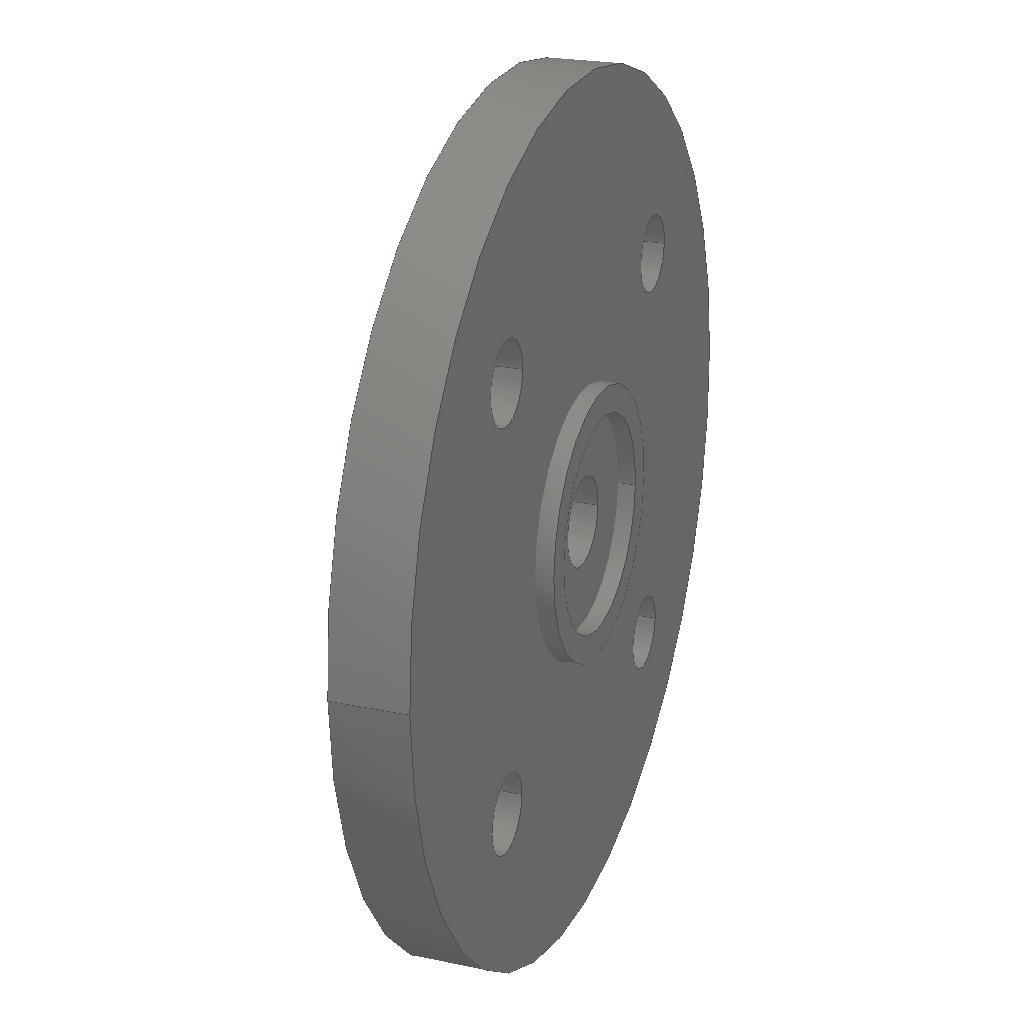
<metadata>
{"format":"step","ext":"stp","renderer":"f3d","projection":"perspective","resolution":1024,"background":"white","views":[{"elev":22.3,"azim":110.3,"up":"+Y"}]}
</metadata>
<code>
ISO-10303-21;
DATA;
#1=MECHANICAL_CONTEXT('detailed design',#9,'mechanical');
#2=PRODUCT_RELATED_PRODUCT_CATEGORY('detail','',(#89));
#3=CC_DESIGN_SECURITY_CLASSIFICATION(#5,(#88));
#4=SECURITY_CLASSIFICATION_LEVEL('unclassified');
#5=SECURITY_CLASSIFICATION('name','Security for version',#4);
#6=SHAPE_DEFINITION_REPRESENTATION(#7,#463);
#7=PRODUCT_DEFINITION_SHAPE('','DefinitionDesc',#87);
#8=APPLICATION_PROTOCOL_DEFINITION('AP definition status',
'config_control_design',1994,#9);
#9=APPLICATION_CONTEXT(
'control the configuration of three dimensional design');
#10=DESIGN_CONTEXT('detailed design',#9,'design');
#11=PERSON_AND_ORGANIZATION_ROLE('creator');
#12=PERSON_AND_ORGANIZATION_ROLE('classification_officer');
#13=PERSON_AND_ORGANIZATION_ROLE('creator');
#14=PERSON_AND_ORGANIZATION_ROLE('design_supplier');
#15=PERSON_AND_ORGANIZATION_ROLE('design_owner');
#16=CC_DESIGN_PERSON_AND_ORGANIZATION_ASSIGNMENT(#48,#11,(#87));
#17=CC_DESIGN_PERSON_AND_ORGANIZATION_ASSIGNMENT(#51,#12,(#5));
#18=CC_DESIGN_PERSON_AND_ORGANIZATION_ASSIGNMENT(#52,#13,(#88));
#19=CC_DESIGN_PERSON_AND_ORGANIZATION_ASSIGNMENT(#53,#14,(#88));
#20=CC_DESIGN_PERSON_AND_ORGANIZATION_ASSIGNMENT(#54,#15,(#89));
#21=DATE_TIME_ROLE('creation_date');
#22=DATE_TIME_ROLE('classification_date');
#23=CC_DESIGN_DATE_AND_TIME_ASSIGNMENT(#77,#21,(#87));
#24=CC_DESIGN_DATE_AND_TIME_ASSIGNMENT(#80,#22,(#5));
#25=CC_DESIGN_APPROVAL(#84,(#87));
#26=CC_DESIGN_APPROVAL(#85,(#88));
#27=CC_DESIGN_APPROVAL(#86,(#5));
#28=APPROVAL_PERSON_ORGANIZATION(#47,#84,#55);
#29=APPROVAL_PERSON_ORGANIZATION(#49,#85,#56);
#30=APPROVAL_PERSON_ORGANIZATION(#50,#86,#57);
#31=ORGANIZATION('DEFINITION_APPROVEDBY_ORG_ID',
'DEFINITION_APPROVEDBY_ORG_NAME','DEFINITION_APPROVEDBY_ORG_DESCR');
#32=ORGANIZATION('DEF_CREATOR_ORG_ID','DEF_CREATOR_ORG_NAME',
'DEF_CREATOR_ORG_DESCR');
#33=ORGANIZATION('APPROVEDBY_ORG_ID','APPROVEDBY_ORG_NAME',
'APPROVEDBY_ORG_DESCR');
#34=ORGANIZATION('SECURITY_APPROVEDBY_ORG_ID',
'SECURITY_APPROVEDBY_ORG_NAME','SECURITY_APPROVEDBY_ORG_DESCR');
#35=ORGANIZATION('CLASSOFFICER_ORG_ID','CLASSOFFICER_ORG_NAME',
'CLASSOFFICER_ORG_DESCR');
#36=ORGANIZATION('CREATOR_ORG_ID','CREATOR_ORG_NAME','CREATOR_ORG_DESCR');
#37=ORGANIZATION('SUPPLIER_ORG_ID','SUPPLIER_ORG_NAME',
'SUPPLIER_ORG_DESCR');
#38=ORGANIZATION('OWNER_ORG_ID','OWNER_ORG_NAME','OWNER_ORG_DESCR');
#39=PERSON('DEFINITION_approverID','DEFINITION_APPROVEDBY_LASTNAME',
'DEFINITION_APPROVEDBY_FIRSTNAME',$,$,$);
#40=PERSON('DEF_createrID','DEF_CREATOR_LASTNAME',
'DEF_CREATOR_FIRSTNAME',$,$,$);
#41=PERSON('approverID','APPROVEDBY_LASTNAME','APPROVEDBY_FIRSTNAME',$,$,
$);
#42=PERSON('SECURITY_approverID','SECURITY_LASTNAME',
'SECURITY_APPROVEDBY_FIRSTNAME',$,$,$);
#43=PERSON('classifierID','CLASSOFFICER_LASTNAME',
'CLASSOFFICER_FIRSTNAME',$,$,$);
#44=PERSON('createrID','CREATOR_LASTNAME','CREATOR_FIRSTNAME',$,$,$);
#45=PERSON('supplierID','SUPPLIER_LASTNAME','SUPPLIER_FIRSTNAME',$,$,$);
#46=PERSON('ownerID','OWNER_LASTNAME','OWNER_FIRSTNAME',$,$,$);
#47=PERSON_AND_ORGANIZATION(#39,#31);
#48=PERSON_AND_ORGANIZATION(#40,#32);
#49=PERSON_AND_ORGANIZATION(#41,#33);
#50=PERSON_AND_ORGANIZATION(#42,#34);
#51=PERSON_AND_ORGANIZATION(#43,#35);
#52=PERSON_AND_ORGANIZATION(#44,#36);
#53=PERSON_AND_ORGANIZATION(#45,#37);
#54=PERSON_AND_ORGANIZATION(#46,#38);
#55=APPROVAL_ROLE('definition_approval');
#56=APPROVAL_ROLE('version_approval');
#57=APPROVAL_ROLE('security_approval');
#58=APPROVAL_DATE_TIME(#76,#84);
#59=APPROVAL_DATE_TIME(#78,#85);
#60=APPROVAL_DATE_TIME(#79,#86);
#61=COORDINATED_UNIVERSAL_TIME_OFFSET(5,0,.BEHIND.);
#62=COORDINATED_UNIVERSAL_TIME_OFFSET(5,0,.BEHIND.);
#63=COORDINATED_UNIVERSAL_TIME_OFFSET(5,0,.BEHIND.);
#64=COORDINATED_UNIVERSAL_TIME_OFFSET(5,0,.BEHIND.);
#65=COORDINATED_UNIVERSAL_TIME_OFFSET(5,0,.BEHIND.);
#66=LOCAL_TIME(17,38,38,#61);
#67=LOCAL_TIME(17,38,38,#62);
#68=LOCAL_TIME(17,38,38,#63);
#69=LOCAL_TIME(17,38,38,#64);
#70=LOCAL_TIME(17,38,38,#65);
#71=CALENDAR_DATE(2017,13,1);
#72=CALENDAR_DATE(2017,13,1);
#73=CALENDAR_DATE(2017,13,1);
#74=CALENDAR_DATE(2017,13,1);
#75=CALENDAR_DATE(2017,13,1);
#76=DATE_AND_TIME(#71,#66);
#77=DATE_AND_TIME(#72,#67);
#78=DATE_AND_TIME(#73,#68);
#79=DATE_AND_TIME(#74,#69);
#80=DATE_AND_TIME(#75,#70);
#81=APPROVAL_STATUS('not_yet_approved');
#82=APPROVAL_STATUS('not_yet_approved');
#83=APPROVAL_STATUS('not_yet_approved');
#84=APPROVAL(#81,'defintion approval');
#85=APPROVAL(#82,'version approval');
#86=APPROVAL(#83,'security approval');
#87=PRODUCT_DEFINITION('DefinitionID','DefinitionDesc',#88,#10);
#88=PRODUCT_DEFINITION_FORMATION_WITH_SPECIFIED_SOURCE(
'PRODUCT_VERSION_ID','PRODUCT_VERSION_DESCR',#89,.NOT_KNOWN.);
#89=PRODUCT('ID_1','MG995_TowerPro_ServoHorn','',(#1));
#90=(
LENGTH_UNIT()
NAMED_UNIT(*)
SI_UNIT(.CENTI.,.METRE.)
);
#91=(
NAMED_UNIT(*)
PLANE_ANGLE_UNIT()
SI_UNIT($,.RADIAN.)
);
#92=(
NAMED_UNIT(*)
SI_UNIT($,.STERADIAN.)
SOLID_ANGLE_UNIT()
);
#93=UNCERTAINTY_MEASURE_WITH_UNIT(LENGTH_MEASURE(1e-06),#90,
'DISTANCE_ACCURACY_VALUE',
'Maximum model space distance between geometric entities at asserted co
nnectivities');
#94=(
GEOMETRIC_REPRESENTATION_CONTEXT(3)
GLOBAL_UNCERTAINTY_ASSIGNED_CONTEXT((#93))
GLOBAL_UNIT_ASSIGNED_CONTEXT((#92,#91,#90))
REPRESENTATION_CONTEXT('ID1','3D')
);
#95=PLANE('',#308);
#96=PLANE('',#311);
#97=PLANE('',#322);
#98=PLANE('',#326);
#99=PLANE('',#329);
#100=VERTEX_POINT('',#398);
#101=VERTEX_POINT('',#400);
#102=VERTEX_POINT('',#403);
#103=VERTEX_POINT('',#405);
#104=VERTEX_POINT('',#408);
#105=VERTEX_POINT('',#410);
#106=VERTEX_POINT('',#413);
#107=VERTEX_POINT('',#415);
#108=VERTEX_POINT('',#418);
#109=VERTEX_POINT('',#420);
#110=VERTEX_POINT('',#423);
#111=VERTEX_POINT('',#425);
#112=VERTEX_POINT('',#428);
#113=VERTEX_POINT('',#430);
#114=VERTEX_POINT('',#433);
#115=VERTEX_POINT('',#436);
#116=VERTEX_POINT('',#438);
#117=VERTEX_POINT('',#442);
#118=VERTEX_POINT('',#444);
#119=VERTEX_POINT('',#448);
#120=CIRCLE('',#297,0.1092);
#121=CIRCLE('',#298,0.1092);
#122=CIRCLE('',#300,0.1092);
#123=CIRCLE('',#301,0.1092);
#124=CIRCLE('',#303,0.1092);
#125=CIRCLE('',#304,0.1092);
#126=CIRCLE('',#306,0.1092);
#127=CIRCLE('',#307,0.1092);
#128=CIRCLE('',#309,1.2);
#129=CIRCLE('',#310,0.45);
#130=CIRCLE('',#312,1.2);
#131=CIRCLE('',#313,0.375);
#132=CIRCLE('',#315,0.125);
#133=CIRCLE('',#316,0.125);
#134=CIRCLE('',#318,0.375);
#135=CIRCLE('',#320,0.3);
#136=CIRCLE('',#321,0.3);
#137=CIRCLE('',#324,0.275);
#138=CIRCLE('',#325,0.275);
#139=CIRCLE('',#328,0.45);
#140=EDGE_CURVE('',#100,#100,#120,.T.);
#141=EDGE_CURVE('',#101,#101,#121,.T.);
#142=EDGE_CURVE('',#102,#102,#122,.T.);
#143=EDGE_CURVE('',#103,#103,#123,.T.);
#144=EDGE_CURVE('',#104,#104,#124,.T.);
#145=EDGE_CURVE('',#105,#105,#125,.T.);
#146=EDGE_CURVE('',#106,#106,#126,.T.);
#147=EDGE_CURVE('',#107,#107,#127,.T.);
#148=EDGE_CURVE('',#108,#108,#128,.T.);
#149=EDGE_CURVE('',#109,#109,#129,.T.);
#150=EDGE_CURVE('',#110,#110,#130,.T.);
#151=EDGE_CURVE('',#111,#111,#131,.T.);
#152=EDGE_CURVE('',#112,#112,#132,.T.);
#153=EDGE_CURVE('',#113,#113,#133,.T.);
#154=EDGE_CURVE('',#114,#114,#134,.T.);
#155=EDGE_CURVE('',#115,#115,#135,.T.);
#156=EDGE_CURVE('',#116,#116,#136,.T.);
#157=EDGE_CURVE('',#117,#117,#137,.T.);
#158=EDGE_CURVE('',#118,#118,#138,.T.);
#159=EDGE_CURVE('',#119,#119,#139,.T.);
#160=ORIENTED_EDGE('',*,*,#140,.F.);
#161=ORIENTED_EDGE('',*,*,#141,.F.);
#162=ORIENTED_EDGE('',*,*,#142,.F.);
#163=ORIENTED_EDGE('',*,*,#143,.F.);
#164=ORIENTED_EDGE('',*,*,#144,.F.);
#165=ORIENTED_EDGE('',*,*,#145,.F.);
#166=ORIENTED_EDGE('',*,*,#146,.F.);
#167=ORIENTED_EDGE('',*,*,#147,.F.);
#168=ORIENTED_EDGE('',*,*,#148,.F.);
#169=ORIENTED_EDGE('',*,*,#149,.T.);
#170=ORIENTED_EDGE('',*,*,#147,.T.);
#171=ORIENTED_EDGE('',*,*,#145,.T.);
#172=ORIENTED_EDGE('',*,*,#143,.T.);
#173=ORIENTED_EDGE('',*,*,#141,.T.);
#174=ORIENTED_EDGE('',*,*,#150,.F.);
#175=ORIENTED_EDGE('',*,*,#151,.T.);
#176=ORIENTED_EDGE('',*,*,#146,.T.);
#177=ORIENTED_EDGE('',*,*,#144,.T.);
#178=ORIENTED_EDGE('',*,*,#142,.T.);
#179=ORIENTED_EDGE('',*,*,#140,.T.);
#180=ORIENTED_EDGE('',*,*,#152,.F.);
#181=ORIENTED_EDGE('',*,*,#153,.F.);
#182=ORIENTED_EDGE('',*,*,#154,.T.);
#183=ORIENTED_EDGE('',*,*,#151,.F.);
#184=ORIENTED_EDGE('',*,*,#155,.T.);
#185=ORIENTED_EDGE('',*,*,#156,.F.);
#186=ORIENTED_EDGE('',*,*,#155,.F.);
#187=ORIENTED_EDGE('',*,*,#154,.F.);
#188=ORIENTED_EDGE('',*,*,#153,.T.);
#189=ORIENTED_EDGE('',*,*,#156,.T.);
#190=ORIENTED_EDGE('',*,*,#157,.F.);
#191=ORIENTED_EDGE('',*,*,#158,.F.);
#192=ORIENTED_EDGE('',*,*,#152,.T.);
#193=ORIENTED_EDGE('',*,*,#157,.T.);
#194=ORIENTED_EDGE('',*,*,#159,.T.);
#195=ORIENTED_EDGE('',*,*,#149,.F.);
#196=ORIENTED_EDGE('',*,*,#158,.T.);
#197=ORIENTED_EDGE('',*,*,#159,.F.);
#198=ORIENTED_EDGE('',*,*,#148,.T.);
#199=ORIENTED_EDGE('',*,*,#150,.T.);
#200=EDGE_LOOP('',(#160));
#201=EDGE_LOOP('',(#161));
#202=EDGE_LOOP('',(#162));
#203=EDGE_LOOP('',(#163));
#204=EDGE_LOOP('',(#164));
#205=EDGE_LOOP('',(#165));
#206=EDGE_LOOP('',(#166));
#207=EDGE_LOOP('',(#167));
#208=EDGE_LOOP('',(#168));
#209=EDGE_LOOP('',(#169));
#210=EDGE_LOOP('',(#170));
#211=EDGE_LOOP('',(#171));
#212=EDGE_LOOP('',(#172));
#213=EDGE_LOOP('',(#173));
#214=EDGE_LOOP('',(#174));
#215=EDGE_LOOP('',(#175));
#216=EDGE_LOOP('',(#176));
#217=EDGE_LOOP('',(#177));
#218=EDGE_LOOP('',(#178));
#219=EDGE_LOOP('',(#179));
#220=EDGE_LOOP('',(#180));
#221=EDGE_LOOP('',(#181));
#222=EDGE_LOOP('',(#182));
#223=EDGE_LOOP('',(#183));
#224=EDGE_LOOP('',(#184));
#225=EDGE_LOOP('',(#185));
#226=EDGE_LOOP('',(#186));
#227=EDGE_LOOP('',(#187));
#228=EDGE_LOOP('',(#188));
#229=EDGE_LOOP('',(#189));
#230=EDGE_LOOP('',(#190));
#231=EDGE_LOOP('',(#191));
#232=EDGE_LOOP('',(#192));
#233=EDGE_LOOP('',(#193));
#234=EDGE_LOOP('',(#194));
#235=EDGE_LOOP('',(#195));
#236=EDGE_LOOP('',(#196));
#237=EDGE_LOOP('',(#197));
#238=EDGE_LOOP('',(#198));
#239=EDGE_LOOP('',(#199));
#240=FACE_BOUND('',#200,.T.);
#241=FACE_BOUND('',#201,.T.);
#242=FACE_BOUND('',#202,.T.);
#243=FACE_BOUND('',#203,.T.);
#244=FACE_BOUND('',#204,.T.);
#245=FACE_BOUND('',#205,.T.);
#246=FACE_BOUND('',#206,.T.);
#247=FACE_BOUND('',#207,.T.);
#248=FACE_BOUND('',#208,.T.);
#249=FACE_BOUND('',#209,.T.);
#250=FACE_BOUND('',#210,.T.);
#251=FACE_BOUND('',#211,.T.);
#252=FACE_BOUND('',#212,.T.);
#253=FACE_BOUND('',#213,.T.);
#254=FACE_BOUND('',#214,.T.);
#255=FACE_BOUND('',#215,.T.);
#256=FACE_BOUND('',#216,.T.);
#257=FACE_BOUND('',#217,.T.);
#258=FACE_BOUND('',#218,.T.);
#259=FACE_BOUND('',#219,.T.);
#260=FACE_BOUND('',#220,.T.);
#261=FACE_BOUND('',#221,.T.);
#262=FACE_BOUND('',#222,.T.);
#263=FACE_BOUND('',#223,.T.);
#264=FACE_BOUND('',#224,.T.);
#265=FACE_BOUND('',#225,.T.);
#266=FACE_BOUND('',#226,.T.);
#267=FACE_BOUND('',#227,.T.);
#268=FACE_BOUND('',#228,.T.);
#269=FACE_BOUND('',#229,.T.);
#270=FACE_BOUND('',#230,.T.);
#271=FACE_BOUND('',#231,.T.);
#272=FACE_BOUND('',#232,.T.);
#273=FACE_BOUND('',#233,.T.);
#274=FACE_BOUND('',#234,.T.);
#275=FACE_BOUND('',#235,.T.);
#276=FACE_BOUND('',#236,.T.);
#277=FACE_BOUND('',#237,.T.);
#278=FACE_BOUND('',#238,.T.);
#279=FACE_BOUND('',#239,.T.);
#280=ADVANCED_FACE('',(#240,#241),#451,.F.);
#281=ADVANCED_FACE('',(#242,#243),#452,.F.);
#282=ADVANCED_FACE('',(#244,#245),#453,.F.);
#283=ADVANCED_FACE('',(#246,#247),#454,.F.);
#284=ADVANCED_FACE('',(#248,#249,#250,#251,#252,#253),#95,.T.);
#285=ADVANCED_FACE('',(#254,#255,#256,#257,#258,#259),#96,.F.);
#286=ADVANCED_FACE('',(#260,#261),#455,.F.);
#287=ADVANCED_FACE('',(#262,#263),#456,.T.);
#288=ADVANCED_FACE('',(#264,#265),#457,.F.);
#289=ADVANCED_FACE('',(#266,#267),#97,.T.);
#290=ADVANCED_FACE('',(#268,#269),#96,.F.);
#291=ADVANCED_FACE('',(#270,#271),#458,.F.);
#292=ADVANCED_FACE('',(#272,#273),#98,.T.);
#293=ADVANCED_FACE('',(#274,#275),#459,.T.);
#294=ADVANCED_FACE('',(#276,#277),#99,.T.);
#295=ADVANCED_FACE('',(#278,#279),#460,.T.);
#296=AXIS2_PLACEMENT_3D('',#396,#331,#332);
#297=AXIS2_PLACEMENT_3D('',#397,#333,#334);
#298=AXIS2_PLACEMENT_3D('',#399,#335,#336);
#299=AXIS2_PLACEMENT_3D('',#401,#337,#338);
#300=AXIS2_PLACEMENT_3D('',#402,#339,#340);
#301=AXIS2_PLACEMENT_3D('',#404,#341,#342);
#302=AXIS2_PLACEMENT_3D('',#406,#343,#344);
#303=AXIS2_PLACEMENT_3D('',#407,#345,#346);
#304=AXIS2_PLACEMENT_3D('',#409,#347,#348);
#305=AXIS2_PLACEMENT_3D('',#411,#349,#350);
#306=AXIS2_PLACEMENT_3D('',#412,#351,#352);
#307=AXIS2_PLACEMENT_3D('',#414,#353,#354);
#308=AXIS2_PLACEMENT_3D('',#416,#355,$);
#309=AXIS2_PLACEMENT_3D('',#417,#356,#357);
#310=AXIS2_PLACEMENT_3D('',#419,#358,#359);
#311=AXIS2_PLACEMENT_3D('',#421,#360,$);
#312=AXIS2_PLACEMENT_3D('',#422,#361,#362);
#313=AXIS2_PLACEMENT_3D('',#424,#363,#364);
#314=AXIS2_PLACEMENT_3D('',#426,#365,#366);
#315=AXIS2_PLACEMENT_3D('',#427,#367,#368);
#316=AXIS2_PLACEMENT_3D('',#429,#369,#370);
#317=AXIS2_PLACEMENT_3D('',#431,#371,#372);
#318=AXIS2_PLACEMENT_3D('',#432,#373,#374);
#319=AXIS2_PLACEMENT_3D('',#434,#375,#376);
#320=AXIS2_PLACEMENT_3D('',#435,#377,#378);
#321=AXIS2_PLACEMENT_3D('',#437,#379,#380);
#322=AXIS2_PLACEMENT_3D('',#439,#381,$);
#323=AXIS2_PLACEMENT_3D('',#440,#382,#383);
#324=AXIS2_PLACEMENT_3D('',#441,#384,#385);
#325=AXIS2_PLACEMENT_3D('',#443,#386,#387);
#326=AXIS2_PLACEMENT_3D('',#445,#388,$);
#327=AXIS2_PLACEMENT_3D('',#446,#389,#390);
#328=AXIS2_PLACEMENT_3D('',#447,#391,#392);
#329=AXIS2_PLACEMENT_3D('',#449,#393,$);
#330=AXIS2_PLACEMENT_3D('',#450,#394,#395);
#331=DIRECTION('',(0,0,1));
#332=DIRECTION('',(0.1092,0,0));
#333=DIRECTION('',(0,0,1));
#334=DIRECTION('',(0.1092,0,0));
#335=DIRECTION('',(0,0,-1));
#336=DIRECTION('',(0.1092,0,0));
#337=DIRECTION('',(0,0,1));
#338=DIRECTION('',(0.1092,0,0));
#339=DIRECTION('',(0,0,1));
#340=DIRECTION('',(0.1092,0,0));
#341=DIRECTION('',(0,0,-1));
#342=DIRECTION('',(0.1092,0,0));
#343=DIRECTION('',(0,0,1));
#344=DIRECTION('',(0.1092,0,0));
#345=DIRECTION('',(0,0,1));
#346=DIRECTION('',(0.1092,0,0));
#347=DIRECTION('',(0,0,-1));
#348=DIRECTION('',(0.1092,0,0));
#349=DIRECTION('',(0,0,1));
#350=DIRECTION('',(0.1092,0,0));
#351=DIRECTION('',(0,0,1));
#352=DIRECTION('',(0.1092,0,0));
#353=DIRECTION('',(0,0,-1));
#354=DIRECTION('',(0.1092,0,0));
#355=DIRECTION('',(0,0,1));
#356=DIRECTION('',(0,0,-1));
#357=DIRECTION('',(1.2,0,0));
#358=DIRECTION('',(0,0,-1));
#359=DIRECTION('',(0.45,0,0));
#360=DIRECTION('',(0,0,1));
#361=DIRECTION('',(0,0,1));
#362=DIRECTION('',(1.2,0,0));
#363=DIRECTION('',(0,0,1));
#364=DIRECTION('',(-0.375,0,0));
#365=DIRECTION('',(0,0,1));
#366=DIRECTION('',(0.125,0,0));
#367=DIRECTION('',(0,0,-1));
#368=DIRECTION('',(0.125,0,0));
#369=DIRECTION('',(0,0,1));
#370=DIRECTION('',(0.125,0,0));
#371=DIRECTION('',(0,0,-1));
#372=DIRECTION('',(-0.375,0,0));
#373=DIRECTION('',(0,0,1));
#374=DIRECTION('',(-0.375,0,0));
#375=DIRECTION('',(0,0,-1));
#376=DIRECTION('',(-0.3,0,0));
#377=DIRECTION('',(0,0,-1));
#378=DIRECTION('',(-0.3,0,0));
#379=DIRECTION('',(0,0,-1));
#380=DIRECTION('',(-0.3,0,0));
#381=DIRECTION('',(0,0,-1));
#382=DIRECTION('',(0,0,-1));
#383=DIRECTION('',(0.275,0,0));
#384=DIRECTION('',(0,0,1));
#385=DIRECTION('',(0.275,0,0));
#386=DIRECTION('',(0,0,-1));
#387=DIRECTION('',(0.275,0,0));
#388=DIRECTION('',(0,0,1));
#389=DIRECTION('',(0,0,1));
#390=DIRECTION('',(0.45,0,0));
#391=DIRECTION('',(0,0,-1));
#392=DIRECTION('',(0.45,0,0));
#393=DIRECTION('',(0,0,1));
#394=DIRECTION('',(0,0,1));
#395=DIRECTION('',(1.2,0,0));
#396=CARTESIAN_POINT('',(0.5783,0.5783,-3.231));
#397=CARTESIAN_POINT('',(0.5783,0.5783,0));
#398=CARTESIAN_POINT('',(0.4691,0.5783,0));
#399=CARTESIAN_POINT('',(0.5783,0.5783,0.2));
#400=CARTESIAN_POINT('',(0.4691,0.5783,0.2));
#401=CARTESIAN_POINT('',(-0.5783,-0.5783,-3.231));
#402=CARTESIAN_POINT('',(-0.5783,-0.5783,0));
#403=CARTESIAN_POINT('',(-0.6875,-0.5783,0));
#404=CARTESIAN_POINT('',(-0.5783,-0.5783,0.2));
#405=CARTESIAN_POINT('',(-0.6875,-0.5783,0.2));
#406=CARTESIAN_POINT('',(0.5783,-0.5783,-3.231));
#407=CARTESIAN_POINT('',(0.5783,-0.5783,0));
#408=CARTESIAN_POINT('',(0.4691,-0.5783,0));
#409=CARTESIAN_POINT('',(0.5783,-0.5783,0.2));
#410=CARTESIAN_POINT('',(0.4691,-0.5783,0.2));
#411=CARTESIAN_POINT('',(-0.5783,0.5783,-3.231));
#412=CARTESIAN_POINT('',(-0.5783,0.5783,0));
#413=CARTESIAN_POINT('',(-0.6875,0.5783,0));
#414=CARTESIAN_POINT('',(-0.5783,0.5783,0.2));
#415=CARTESIAN_POINT('',(-0.6875,0.5783,0.2));
#416=CARTESIAN_POINT('',(0,0,0.2));
#417=CARTESIAN_POINT('',(0,0,0.2));
#418=CARTESIAN_POINT('',(1.2,0,0.2));
#419=CARTESIAN_POINT('',(0,0,0.2));
#420=CARTESIAN_POINT('',(0.45,0,0.2));
#421=CARTESIAN_POINT('',(0,0,0));
#422=CARTESIAN_POINT('',(0,0,0));
#423=CARTESIAN_POINT('',(1.2,0,0));
#424=CARTESIAN_POINT('',(0,0,0));
#425=CARTESIAN_POINT('',(-0.375,0,0));
#426=CARTESIAN_POINT('',(0,0,-3.431));
#427=CARTESIAN_POINT('',(0,0,0.2));
#428=CARTESIAN_POINT('',(-0.125,1.531e-17,0.2));
#429=CARTESIAN_POINT('',(0,0,0));
#430=CARTESIAN_POINT('',(-0.125,-1.531e-17,0));
#431=CARTESIAN_POINT('',(0,0,0));
#432=CARTESIAN_POINT('',(0,0,-0.05));
#433=CARTESIAN_POINT('',(-0.375,0,-0.05));
#434=CARTESIAN_POINT('',(0,0,0));
#435=CARTESIAN_POINT('',(0,0,-0.05));
#436=CARTESIAN_POINT('',(-0.3,0,-0.05));
#437=CARTESIAN_POINT('',(0,0,0));
#438=CARTESIAN_POINT('',(-0.3,0,0));
#439=CARTESIAN_POINT('',(0,0,-0.05));
#440=CARTESIAN_POINT('',(0,0,0.45));
#441=CARTESIAN_POINT('',(0,0,0.2));
#442=CARTESIAN_POINT('',(0.275,0,0.2));
#443=CARTESIAN_POINT('',(0,0,0.45));
#444=CARTESIAN_POINT('',(0.275,0,0.45));
#445=CARTESIAN_POINT('',(0,0,0.2));
#446=CARTESIAN_POINT('',(0,0,0.2));
#447=CARTESIAN_POINT('',(0,0,0.45));
#448=CARTESIAN_POINT('',(0.45,0,0.45));
#449=CARTESIAN_POINT('',(0,0,0.45));
#450=CARTESIAN_POINT('',(0,0,0));
#451=CYLINDRICAL_SURFACE('',#296,0.1092);
#452=CYLINDRICAL_SURFACE('',#299,0.1092);
#453=CYLINDRICAL_SURFACE('',#302,0.1092);
#454=CYLINDRICAL_SURFACE('',#305,0.1092);
#455=CYLINDRICAL_SURFACE('',#314,0.125);
#456=CYLINDRICAL_SURFACE('',#317,0.375);
#457=CYLINDRICAL_SURFACE('',#319,0.3);
#458=CYLINDRICAL_SURFACE('',#323,0.275);
#459=CYLINDRICAL_SURFACE('',#327,0.45);
#460=CYLINDRICAL_SURFACE('',#330,1.2);
#461=CLOSED_SHELL('',(#280,#281,#282,#283,#284,#285,#286,#287,#288,#289,
#290,#291,#292,#293,#294,#295));
#462=MANIFOLD_SOLID_BREP('',#461);
#463=ADVANCED_BREP_SHAPE_REPRESENTATION('',(#462),#94);
ENDSEC;
END-ISO-10303-21;

</code>
